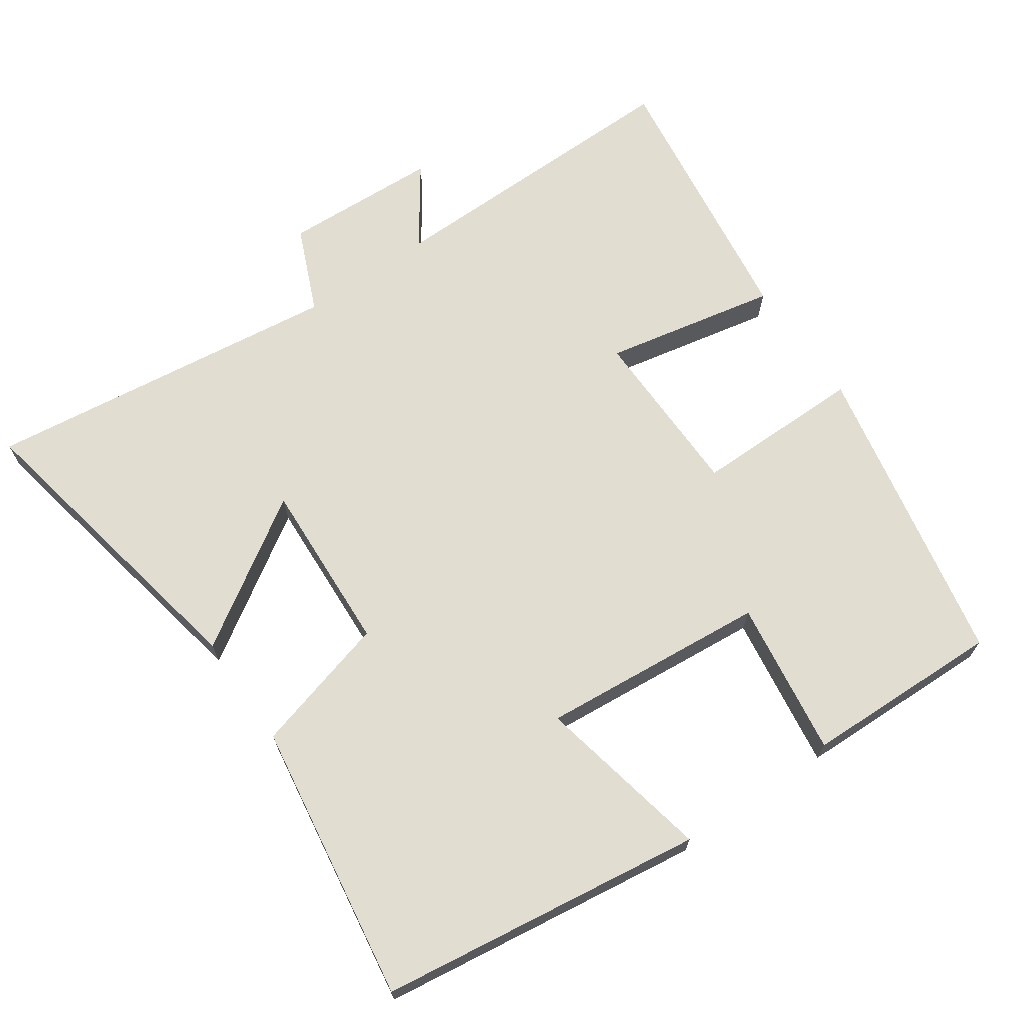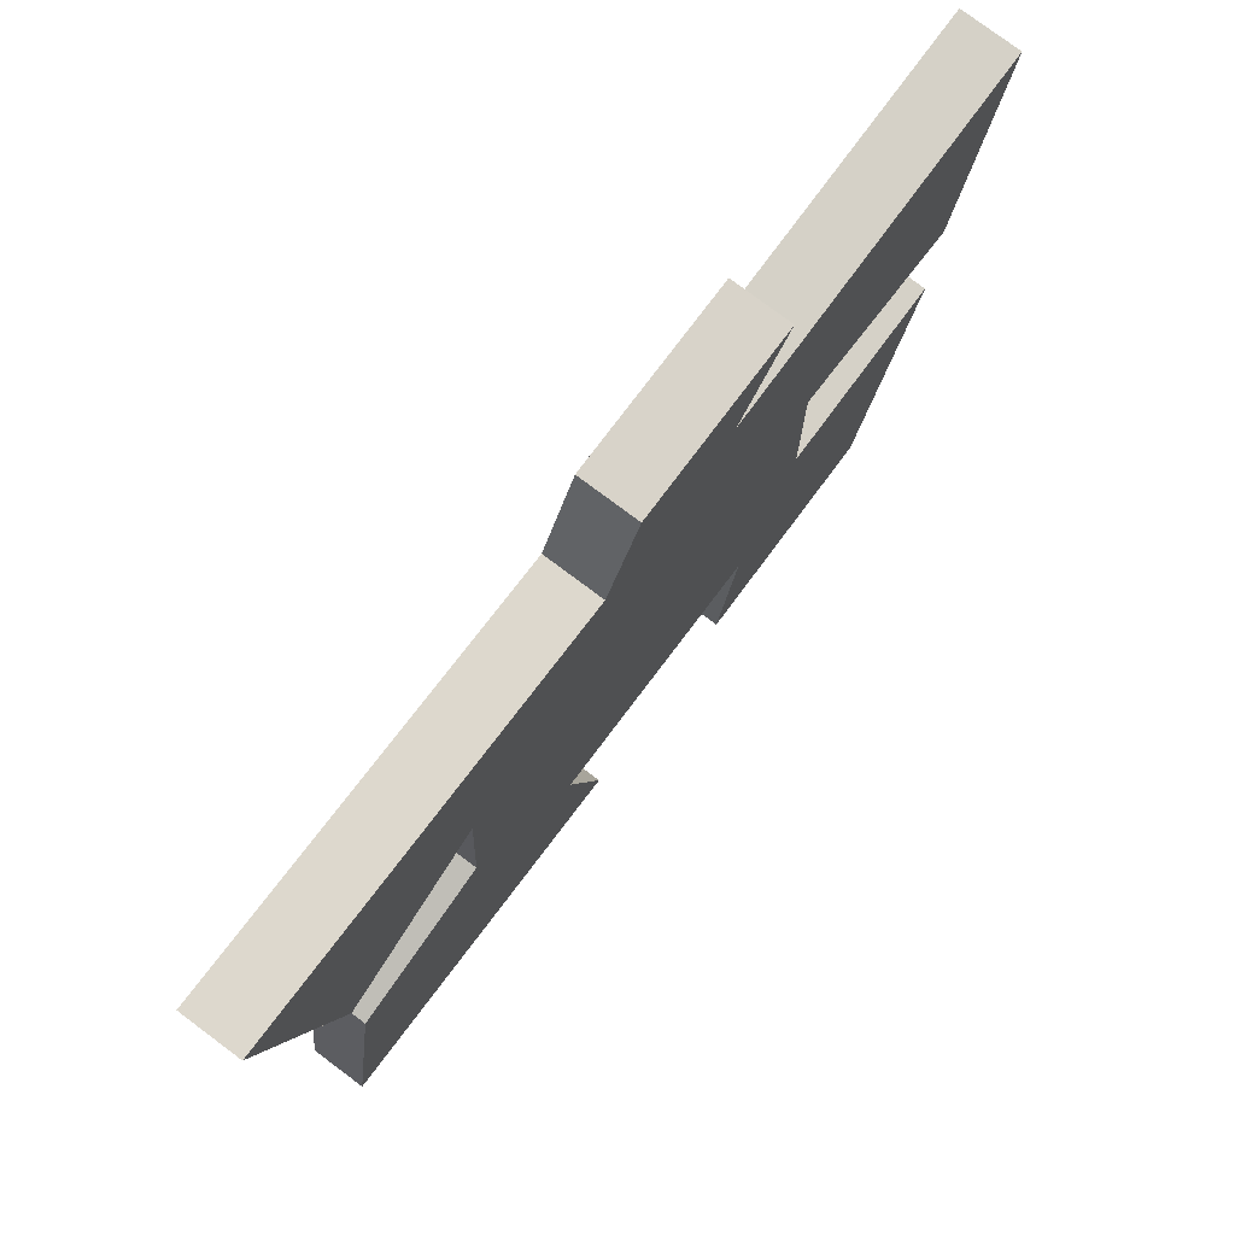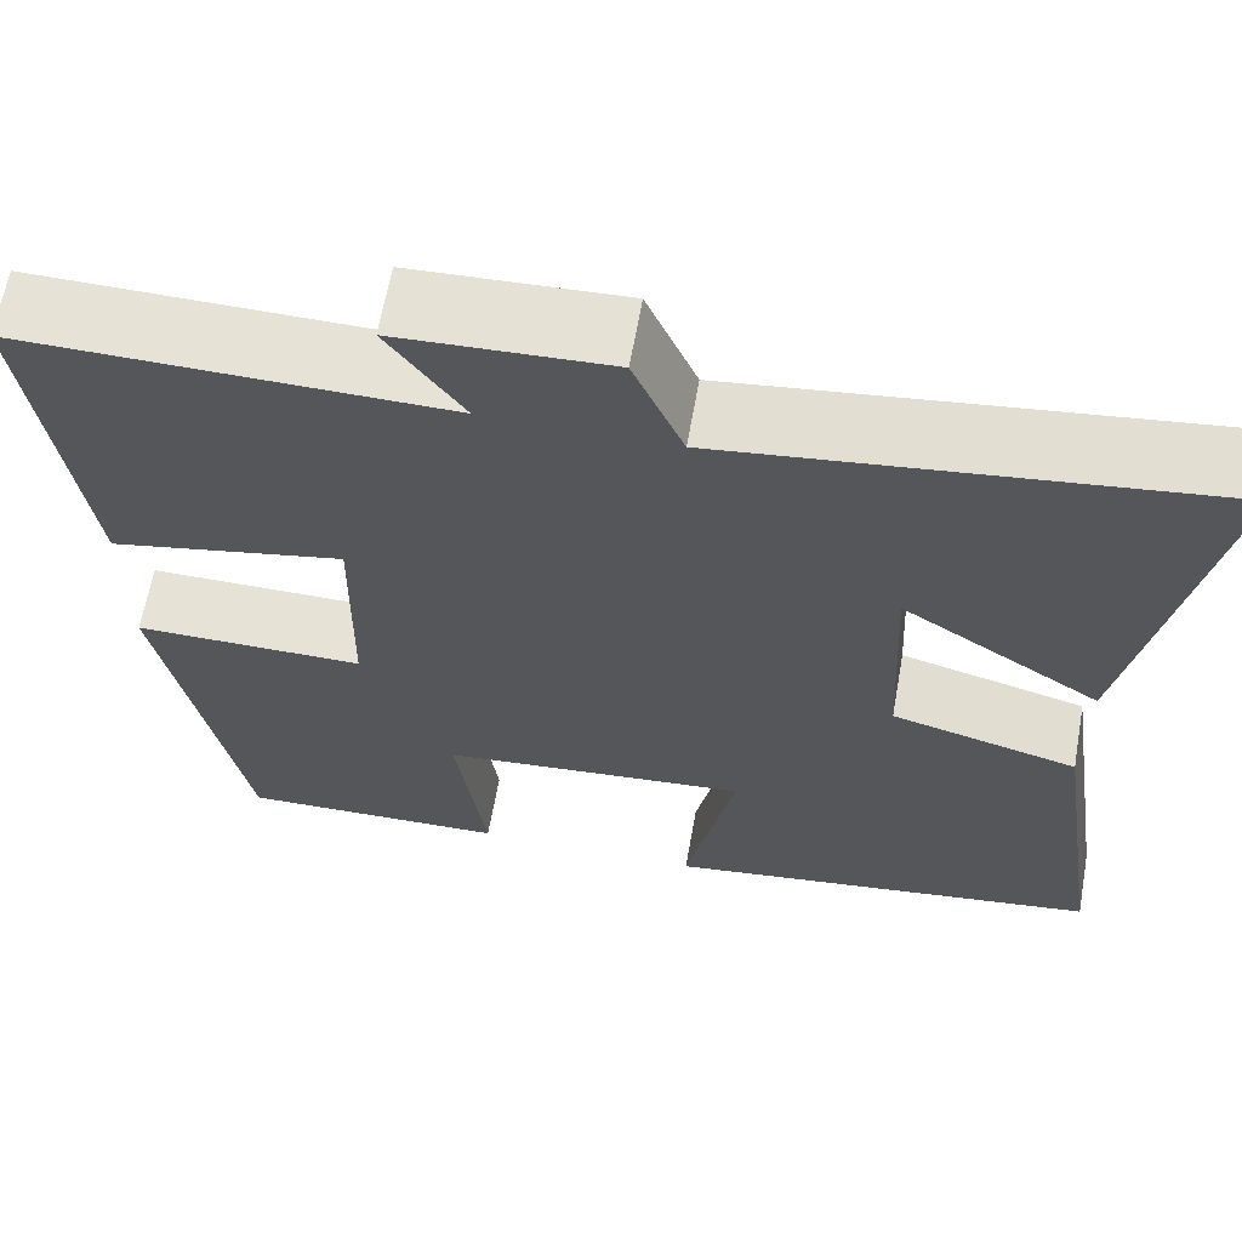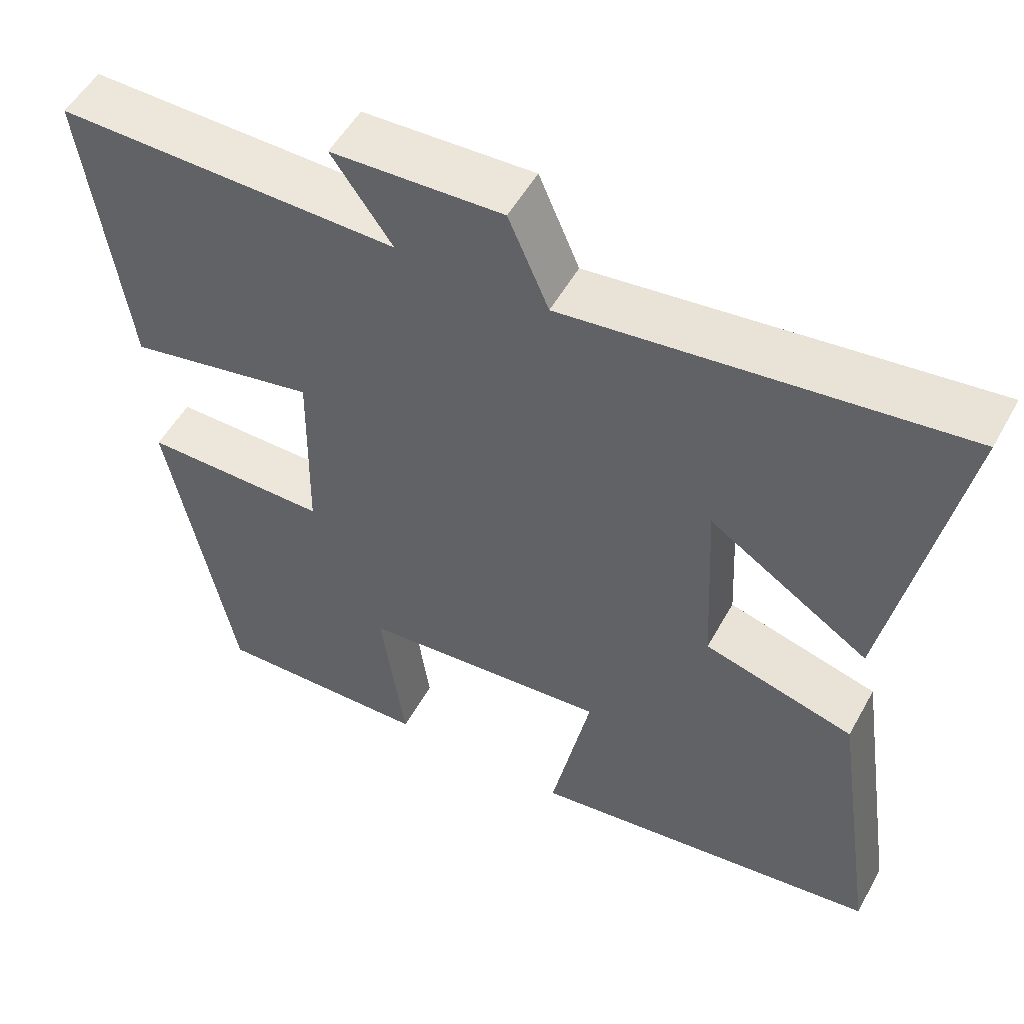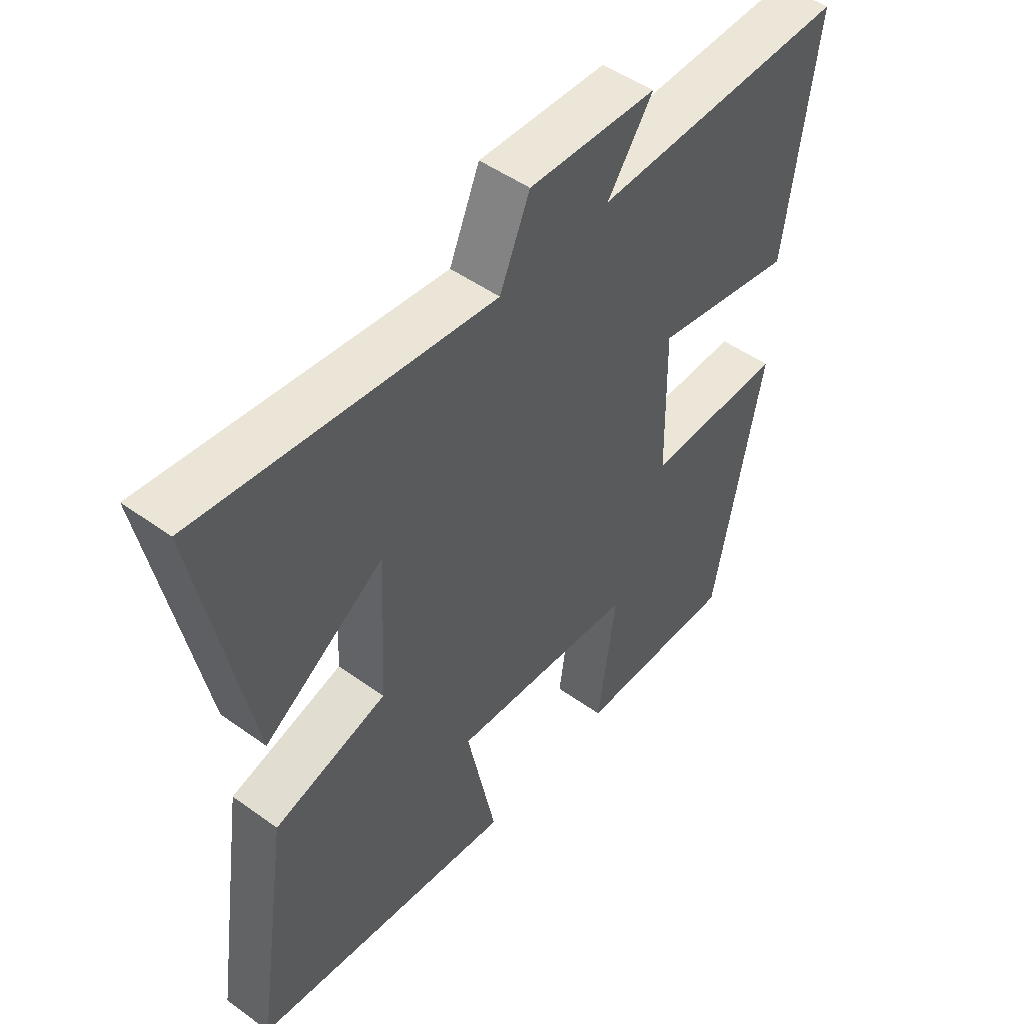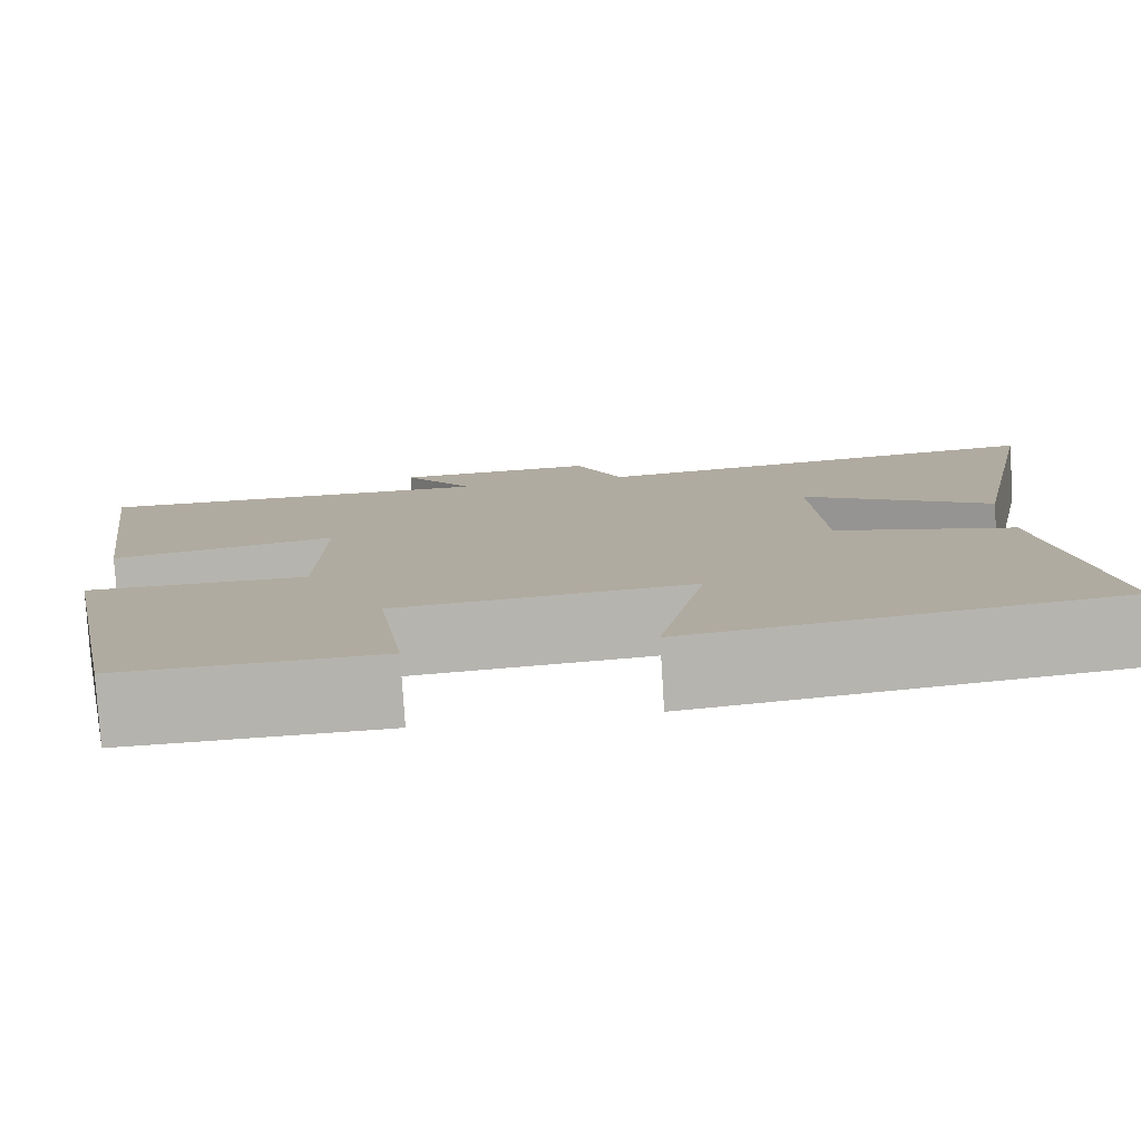
<metadata>
{"format":"obj","ext":"obj","renderer":"f3d","projection":"perspective","resolution":1024,"background":"white","views":[{"elev":68.4,"azim":145.3,"up":"+Y"},{"elev":78.7,"azim":126.7,"up":"+Z"},{"elev":63.9,"azim":10.1,"up":"+Z"},{"elev":52.8,"azim":28.5,"up":"+Z"},{"elev":49.3,"azim":128.6,"up":"+Z"},{"elev":-79.6,"azim":3.6,"up":"+Z"}]}
</metadata>
<code>
v -0.416 0.07 -0.507
v -0.5 0.07 -0.074
v -0.26 0.07 -0.075
v -0.256 0.07 0.169
v -0.5 0.07 0.12
v -0.552 0.07 0.506
v -0.112 0.07 0.5
v -0.19 0.07 0.611
v 0.03 0.07 0.621
v 0.082 0.07 0.5
v 0.586 0.07 0.563
v 0.5 0.07 0.121
v 0.294 0.07 0.254
v 0.306 0.07 0.01
v 0.5 0.07 -0.043
v 0.559 0.07 -0.438
v 0.101 0.07 -0.5
v 0.152 0.07 -0.252
v -0.168 0.07 -0.28
v -0.137 0.07 -0.5
v -0.416 0 -0.507
v -0.5 0 -0.074
v -0.26 0 -0.075
v -0.256 0 0.169
v -0.5 0 0.12
v -0.552 0 0.506
v -0.112 0 0.5
v -0.19 0 0.611
v 0.03 0 0.621
v 0.082 0 0.5
v 0.586 0 0.563
v 0.5 0 0.121
v 0.294 0 0.254
v 0.306 0 0.01
v 0.5 0 -0.043
v 0.559 0 -0.438
v 0.101 0 -0.5
v 0.152 0 -0.252
v -0.168 0 -0.28
v -0.137 0 -0.5
f 19 20 1 2
f 18 19 2 3
f 15 16 17 18
f 14 15 18 3
f 13 14 3 4
f 10 11 12 13
f 10 13 4
f 7 8 9 10
f 7 10 4 5
f 5 6 7
f 22 21 40 39
f 23 22 39 38
f 38 37 36 35
f 23 38 35 34
f 24 23 34 33
f 33 32 31 30
f 24 33 30
f 30 29 28 27
f 25 24 30 27
f 27 26 25
f 1 21 22 2
f 2 22 23 3
f 3 23 24 4
f 4 24 25 5
f 5 25 26 6
f 6 26 27 7
f 7 27 28 8
f 8 28 29 9
f 9 29 30 10
f 10 30 31 11
f 11 31 32 12
f 12 32 33 13
f 13 33 34 14
f 14 34 35 15
f 15 35 36 16
f 16 36 37 17
f 17 37 38 18
f 18 38 39 19
f 19 39 40 20
f 20 40 21 1

</code>
